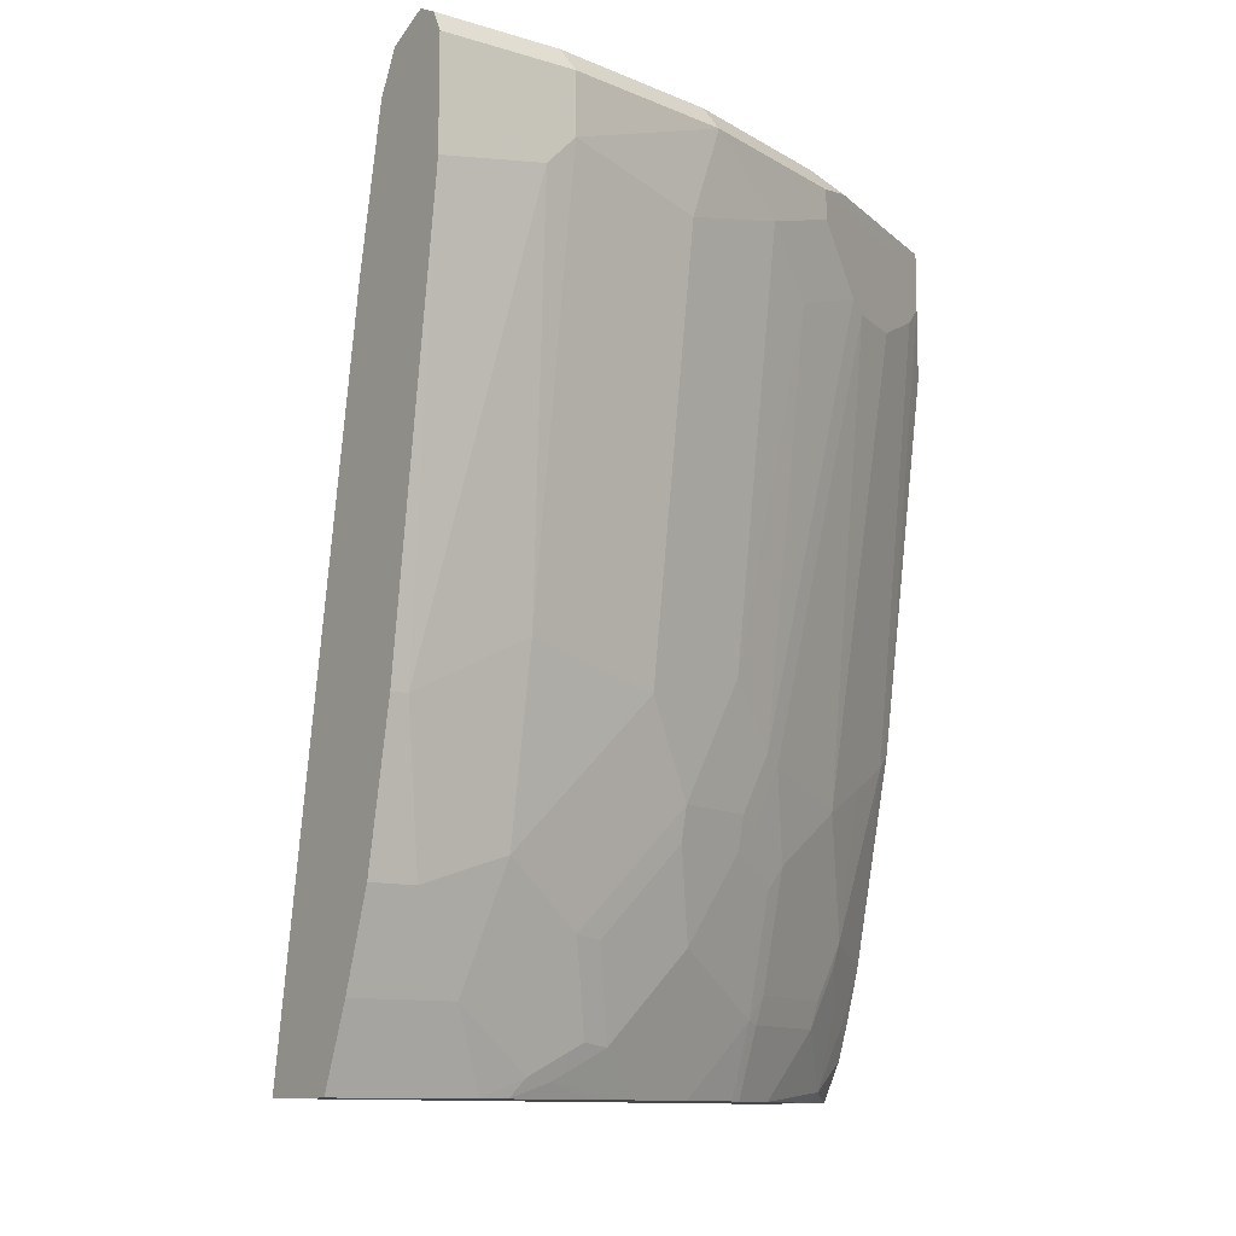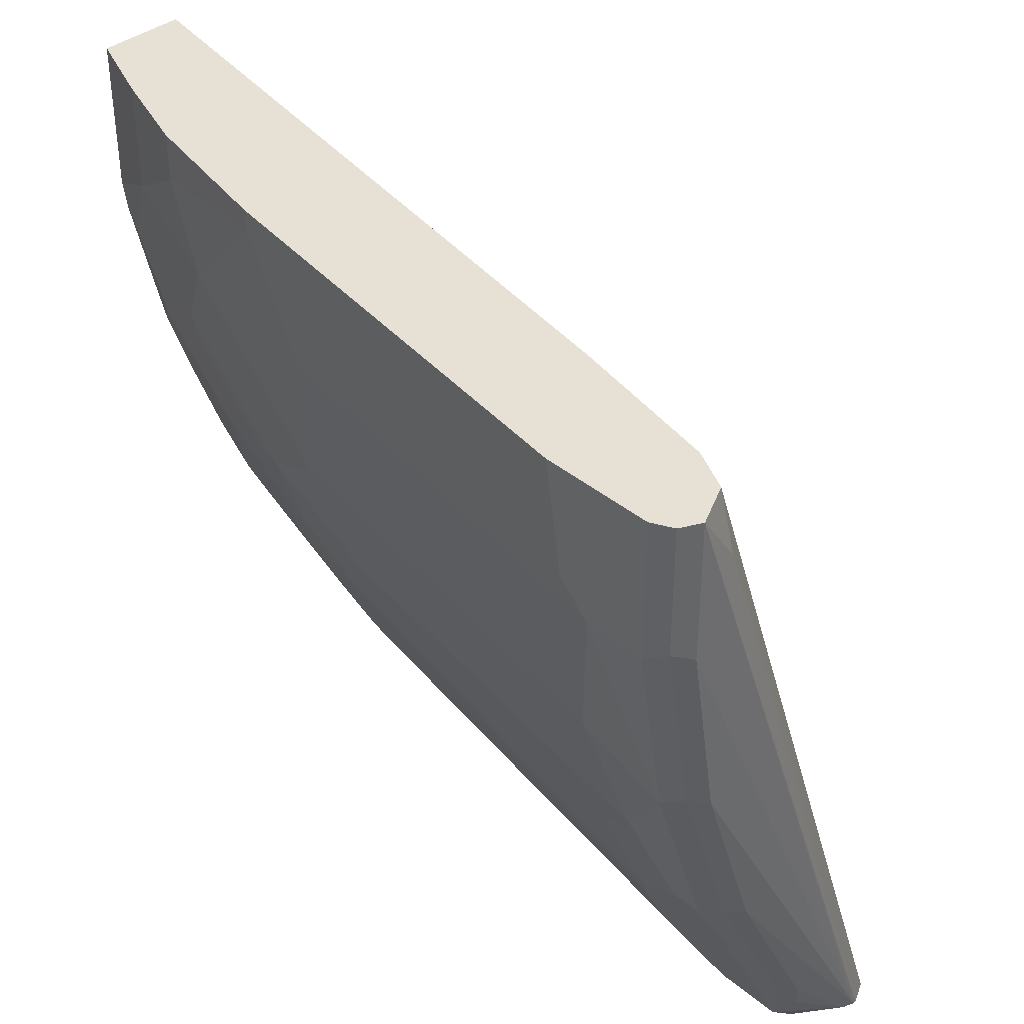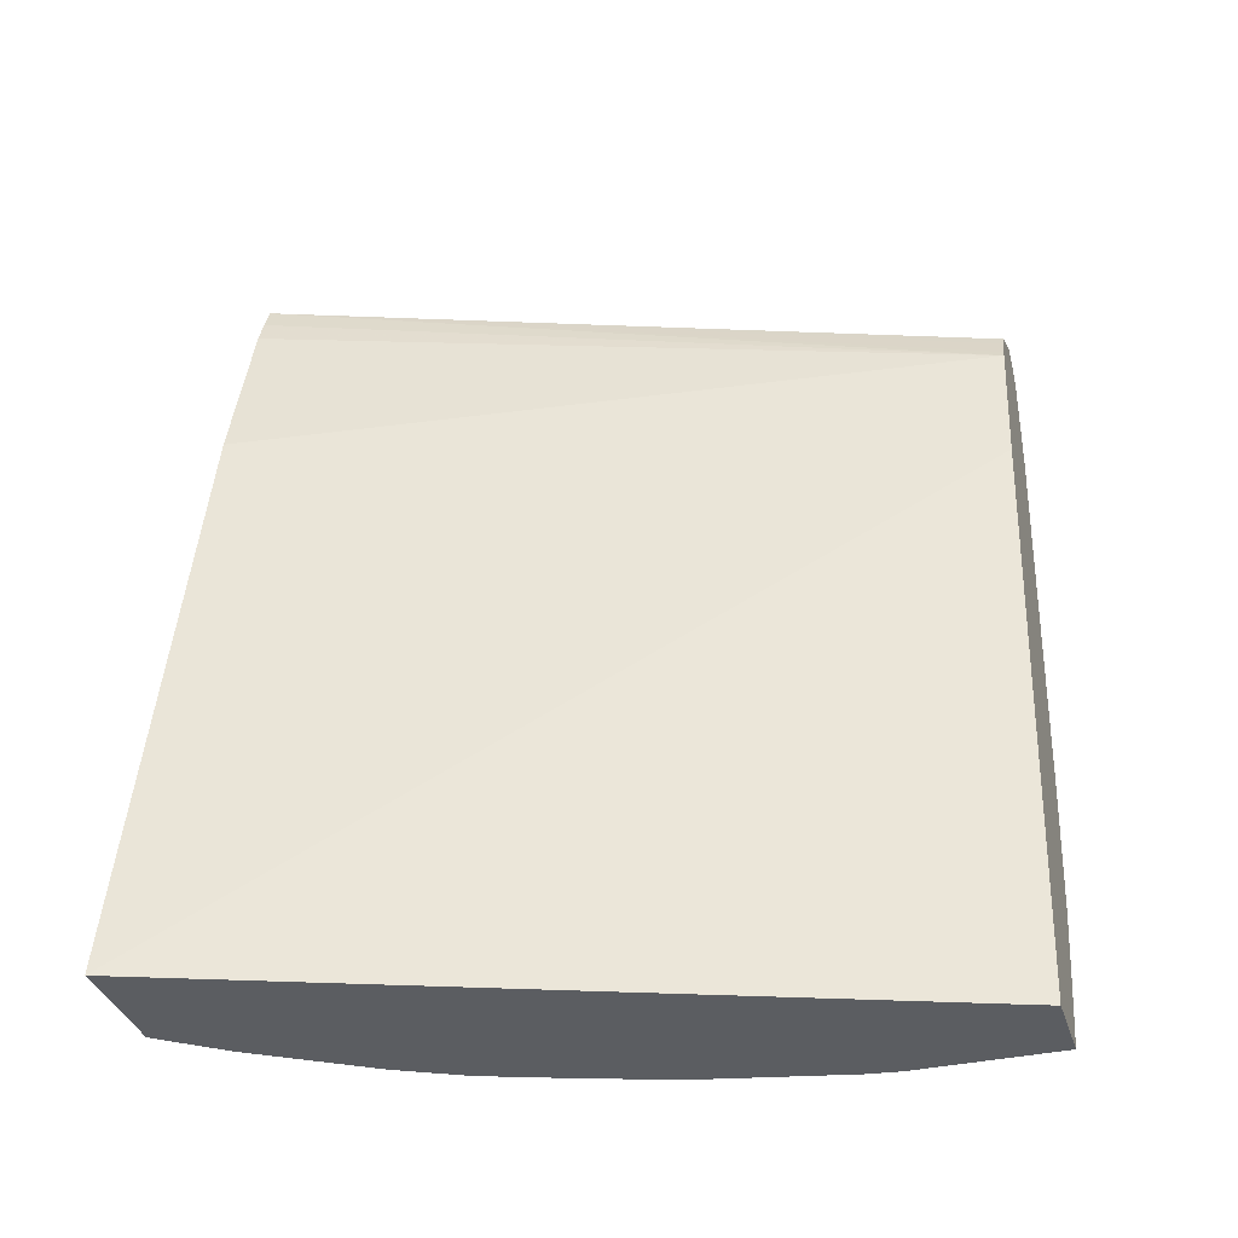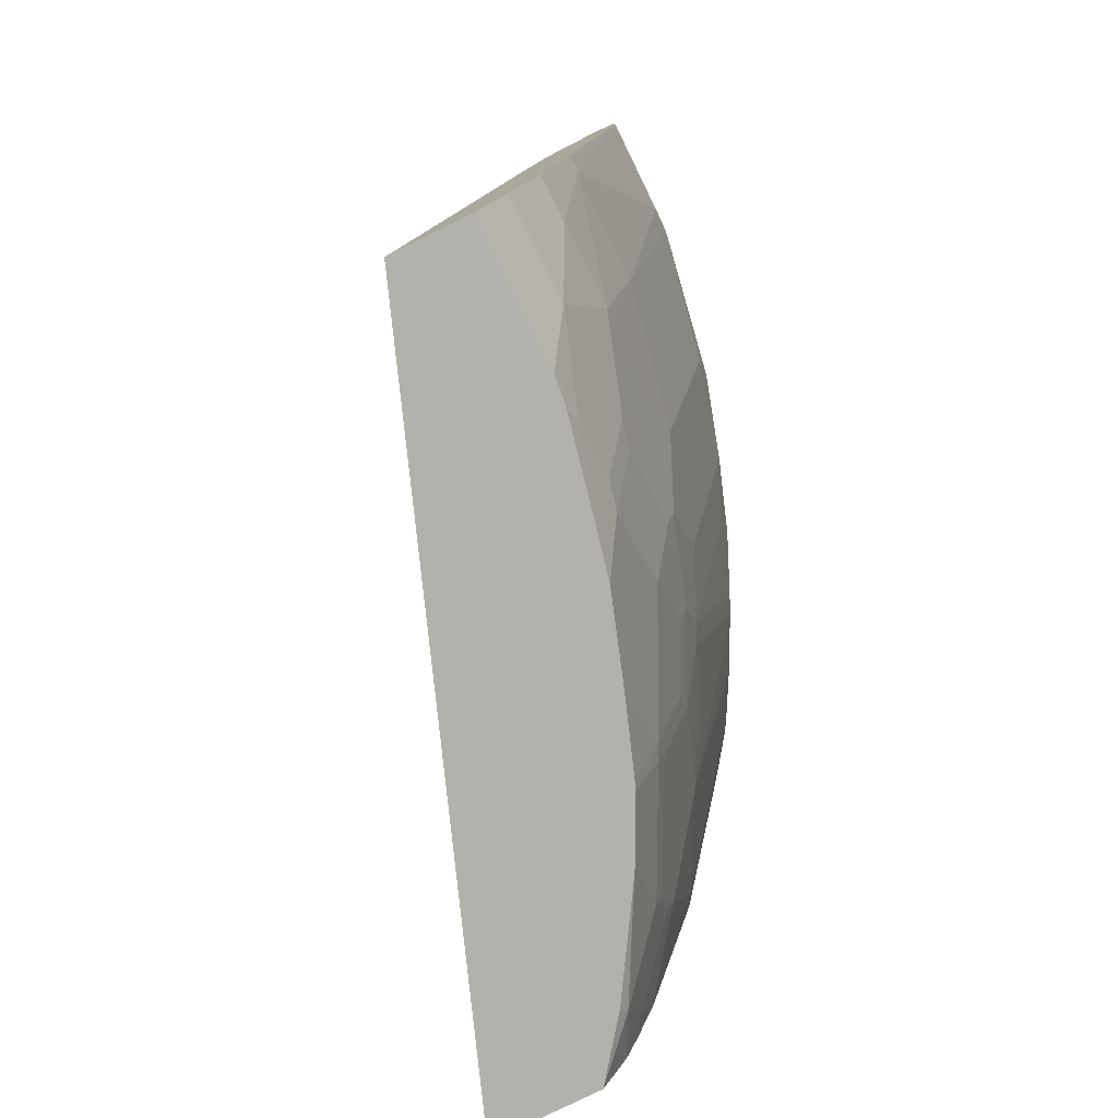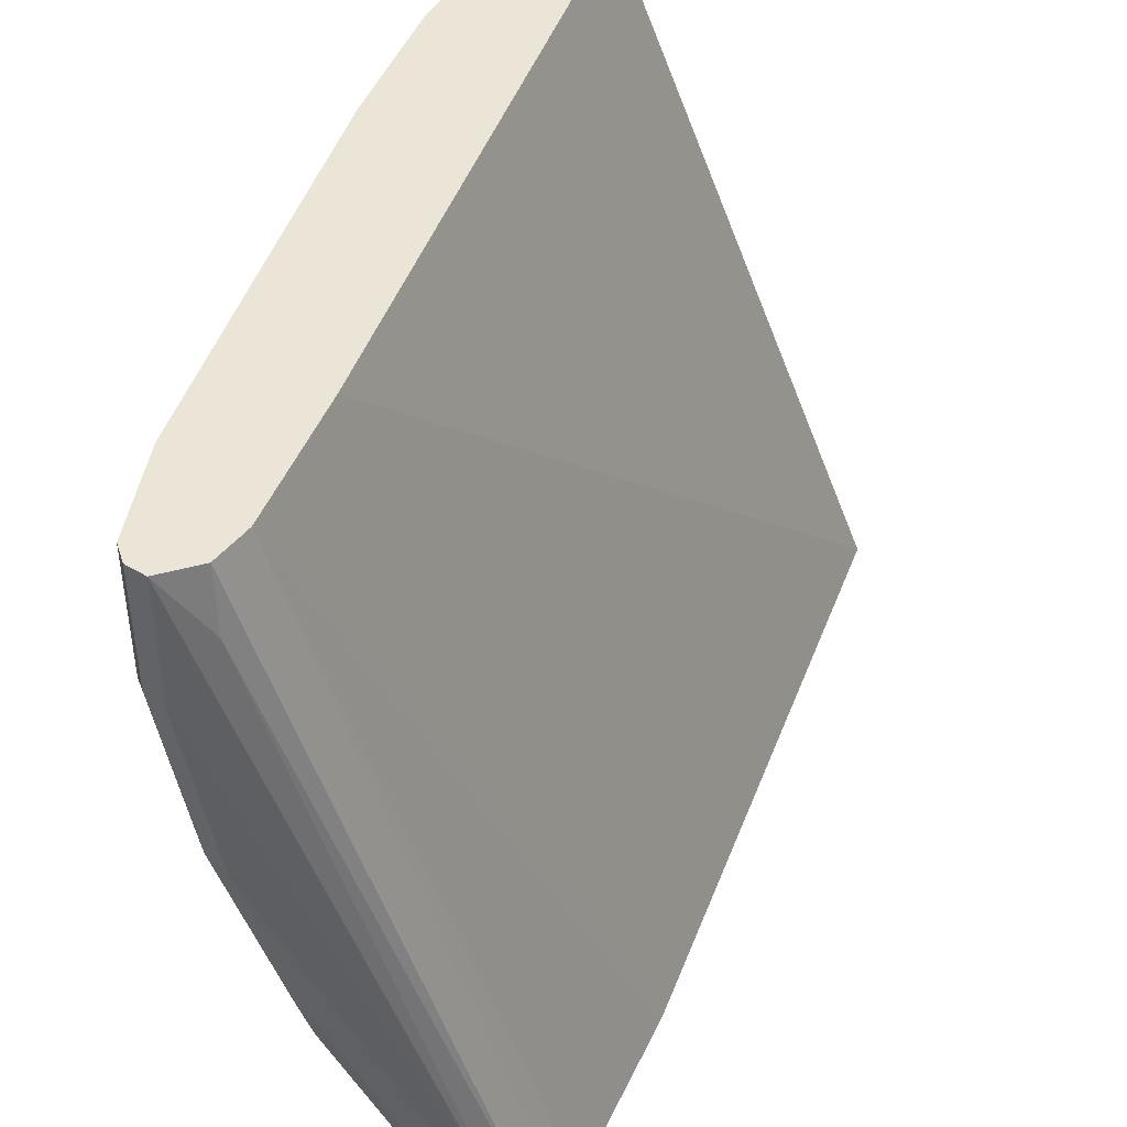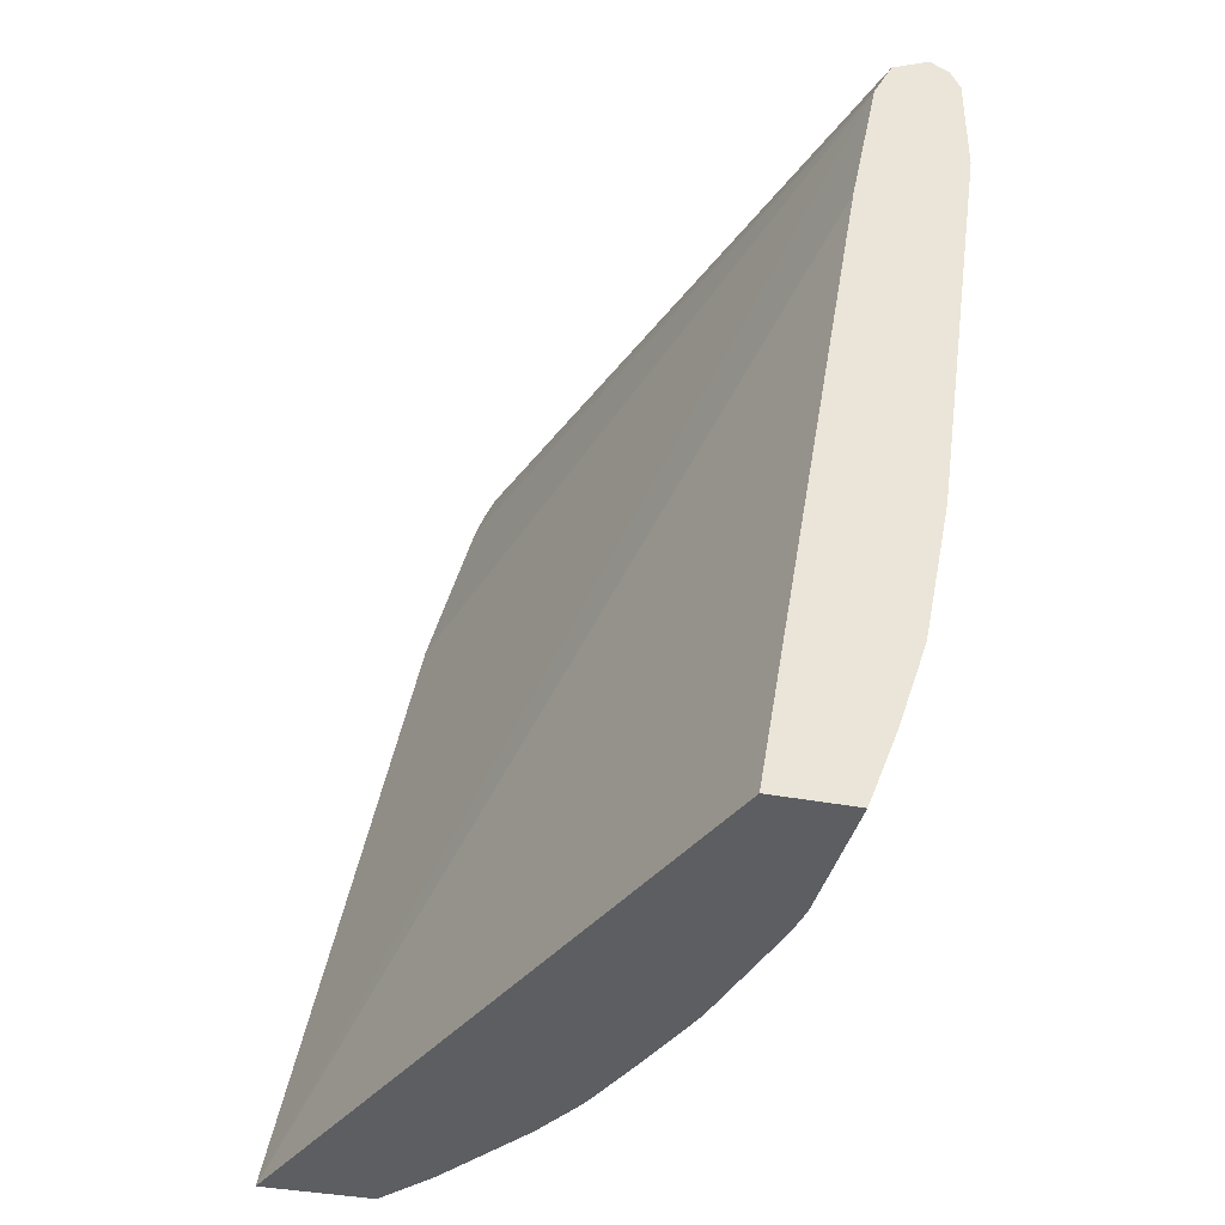
<metadata>
{"format":"obj","ext":"obj","renderer":"f3d","projection":"perspective","resolution":1024,"background":"white","views":[{"elev":-11.0,"azim":53.3,"up":"+Y"},{"elev":39.1,"azim":135.8,"up":"+Z"},{"elev":-35.5,"azim":-73.4,"up":"+Y"},{"elev":-79.1,"azim":26.3,"up":"+Y"},{"elev":44.0,"azim":-171.4,"up":"+Z"},{"elev":-38.2,"azim":-13.7,"up":"+Y"}]}
</metadata>
<code>
v 0.6774 0.007008 -0.007436
v 0.5137 0.007008 -0.4475
v 0.7271 0.007008 -0.007436
v 0.7449 0.4079 -0.007436
v 0.5821 0.007008 -0.4475
v 0.7626 0.4965 -0.007436
v 0.5921 0.3943 -0.4475
v 0.7271 0.007008 -0.09566
v 0.7449 0.05322 -0.007436
v 0.6094 0.007008 -0.4117
v 0.5965 0.03223 -0.4475
v 0.6119 0.01333 -0.4168
v 0.7651 0.5015 -0.007436
v 0.6343 0.5341 -0.4475
v 0.6275 0.5184 -0.4475
v 0.6216 0.5021 -0.4475
v 0.7247 0.007008 -0.1146
v 0.7271 0.01776 -0.1242
v 0.7449 0.05322 -0.07098
v 0.7626 0.1064 -0.007436
v 0.6466 0.007008 -0.3518
v 0.6038 0.05259 -0.4475
v 0.6119 0.04878 -0.4345
v 0.6296 0.06653 -0.4168
v 0.6296 0.03108 -0.399
v 0.6508 0.007008 -0.3447
v 0.771 0.5134 -0.007436
v 0.7744 0.5202 -0.007436
v 0.7715 0.5276 -0.04436
v 0.6468 0.5404 -0.4475
v 0.711 0.007008 -0.1774
v 0.7227 0.01557 -0.1419
v 0.7227 0.03327 -0.1774
v 0.7271 0.03552 -0.1596
v 0.7626 0.1064 -0.03548
v 0.7626 0.1242 -0.08868
v 0.7803 0.1951 -0.007436
v 0.6143 0.08543 -0.4475
v 0.6474 0.04878 -0.3813
v 0.6474 0.08428 -0.399
v 0.6685 0.007008 -0.3092
v 0.7794 0.5227 -0.007436
v 0.7981 0.5321 -0.007436
v 0.7863 0.5262 -0.007436
v 0.6485 0.5404 -0.4475
v 0.707 0.007008 -0.1951
v 0.705 0.007008 -0.2043
v 0.6872 0.007008 -0.2575
v 0.6872 0.03327 -0.2837
v 0.7227 0.05102 -0.1951
v 0.7404 0.1397 -0.2128
v 0.7404 0.08647 -0.1596
v 0.7449 0.08872 -0.1419
v 0.7803 0.1951 -0.01778
v 0.7626 0.1596 -0.1242
v 0.7803 0.2306 -0.08868
v 0.7803 0.2128 -0.05323
v 0.7449 0.1064 -0.1596
v 0.8158 0.4508 -0.007436
v 0.6158 0.09138 -0.4475
v 0.6503 0.1005 -0.402
v 0.6503 0.06507 -0.3843
v 0.6828 0.04878 -0.3104
v 0.6716 0.007008 -0.3015
v 0.6872 0.05102 -0.3015
v 0.7981 0.5321 -0.08868
v 0.8099 0.5262 -0.007436
v 0.7803 0.5321 -0.1951
v 0.7626 0.5321 -0.2483
v 0.7449 0.5321 -0.3015
v 0.7094 0.5321 -0.3724
v 0.6917 0.5321 -0.4079
v 0.6551 0.538 -0.4475
v 0.7227 0.08647 -0.2305
v 0.7449 0.1596 -0.2128
v 0.8158 0.4611 -0.07098
v 0.7626 0.2128 -0.1774
v 0.8158 0.4788 -0.08868
v 0.8158 0.5143 -0.007436
v 0.6453 0.217 -0.4475
v 0.6503 0.2069 -0.4375
v 0.668 0.06507 -0.3488
v 0.668 0.1892 -0.402
v 0.6858 0.1715 -0.3665
v 0.7035 0.136 -0.3133
v 0.6858 0.06507 -0.3133
v 0.705 0.122 -0.3015
v 0.8099 0.5262 -0.08278
v 0.8121 0.5218 -0.007436
v 0.7922 0.5262 -0.1892
v 0.7567 0.5262 -0.2956
v 0.7035 0.5262 -0.402
v 0.6887 0.5291 -0.4227
v 0.6976 0.5202 -0.4316
v 0.6802 0.5206 -0.4475
v 0.7227 0.1397 -0.266
v 0.7271 0.1596 -0.266
v 0.7271 0.1951 -0.2837
v 0.7449 0.2306 -0.2483
v 0.7626 0.2483 -0.1951
v 0.7981 0.4611 -0.1774
v 0.7981 0.5143 -0.1951
v 0.8158 0.5143 -0.08868
v 0.6807 0.4475 -0.4475
v 0.6976 0.4847 -0.4316
v 0.7035 0.4729 -0.4197
v 0.7212 0.4552 -0.3843
v 0.7212 0.1892 -0.2956
v 0.739 0.4552 -0.3488
v 0.7094 0.1419 -0.3015
v 0.7212 0.1537 -0.2778
v 0.7626 0.5143 -0.3015
v 0.7508 0.5202 -0.3251
v 0.6807 0.5184 -0.4475
v 0.7212 0.5084 -0.3843
v 0.7449 0.4611 -0.337
v 0.7626 0.4433 -0.2837
v 0.7803 0.4788 -0.2483
v 0.7626 0.4965 -0.3015
f 65 87 74
f 65 85 87
f 65 86 85
f 63 86 65
f 61 82 62
f 61 85 82
f 61 84 85
f 61 83 84
f 61 81 83
f 63 82 86
f 66 88 68
f 71 91 92
f 68 88 90
f 68 90 69
f 69 90 91
f 69 91 70
f 70 91 71
f 74 87 96
f 71 92 72
f 72 92 94
f 72 94 93
f 72 93 73
f 73 93 94
f 60 81 61
f 73 94 95
f 67 89 88
f 60 80 81
f 50 74 51
f 59 78 103
f 43 67 88
f 74 96 75
f 43 88 66
f 45 66 68
f 45 68 69
f 45 69 70
f 45 70 71
f 45 71 72
f 45 72 73
f 48 64 49
f 49 64 65
f 50 65 74
f 59 103 79
f 51 75 58
f 51 74 75
f 52 58 53
f 54 57 76
f 54 76 59
f 55 77 56
f 55 58 75
f 55 75 77
f 56 77 101
f 56 101 78
f 56 78 76
f 56 76 57
f 59 76 78
f 51 58 52
f 75 96 97
f 94 104 114
f 75 98 99
f 94 112 115
f 94 115 107
f 94 107 105
f 94 105 104
f 96 111 97
f 97 111 108
f 97 108 98
f 98 108 116
f 98 116 117
f 98 117 99
f 99 117 118
f 99 118 100
f 94 113 112
f 100 118 101
f 102 118 119
f 102 119 112
f 105 107 106
f 107 115 112
f 107 112 119
f 107 119 109
f 108 111 110
f 108 109 116
f 109 119 116
f 116 119 117
f 117 119 118
f 43 66 45
f 101 118 102
f 75 97 98
f 94 114 95
f 91 113 94
f 75 99 100
f 75 100 77
f 77 100 101
f 78 101 102
f 78 102 103
f 79 103 89
f 80 104 105
f 80 105 81
f 81 105 106
f 81 106 107
f 81 107 83
f 82 85 86
f 91 94 92
f 83 107 84
f 84 107 109
f 84 109 108
f 85 108 110
f 85 110 87
f 87 110 111
f 87 111 96
f 88 89 103
f 88 103 102
f 88 102 90
f 90 102 91
f 91 102 112
f 91 112 113
f 84 108 85
f 41 65 64
f 19 36 35
f 39 82 63
f 2 6 7
f 2 7 16
f 2 16 15
f 2 15 14
f 2 14 30
f 2 30 45
f 2 45 73
f 2 73 95
f 2 95 114
f 2 114 104
f 2 104 80
f 2 80 60
f 2 60 38
f 2 38 22
f 2 22 11
f 2 11 5
f 3 8 19
f 3 19 9
f 5 11 12
f 5 12 10
f 6 13 14
f 6 14 15
f 6 15 16
f 6 16 7
f 8 17 18
f 2 4 6
f 1 4 2
f 1 6 4
f 1 13 6
f 1 2 5
f 1 5 10
f 1 10 21
f 1 21 26
f 1 26 41
f 1 41 64
f 1 64 48
f 1 48 47
f 1 47 46
f 1 46 31
f 1 31 17
f 1 17 8
f 8 18 19
f 1 8 3
f 1 9 20
f 1 20 37
f 1 37 59
f 1 59 79
f 1 79 89
f 1 89 67
f 41 63 65
f 1 43 44
f 1 44 42
f 1 42 28
f 1 28 27
f 1 27 13
f 1 3 9
f 9 19 35
f 1 67 43
f 10 12 21
f 29 44 43
f 30 43 45
f 31 46 32
f 32 46 33
f 33 46 47
f 33 47 48
f 33 48 49
f 33 49 65
f 33 65 50
f 33 50 51
f 33 51 52
f 33 52 53
f 33 53 34
f 35 36 54
f 36 56 57
f 36 57 54
f 36 53 58
f 36 58 55
f 37 54 59
f 38 60 61
f 38 61 40
f 39 40 61
f 39 61 62
f 39 62 82
f 9 35 20
f 29 42 44
f 29 43 30
f 36 55 56
f 26 63 41
f 11 22 23
f 28 42 29
f 11 23 12
f 12 23 24
f 12 24 25
f 12 25 26
f 12 26 21
f 14 27 28
f 14 28 29
f 14 29 30
f 17 31 32
f 17 32 18
f 18 32 33
f 13 27 14
f 18 34 53
f 25 39 26
f 18 33 34
f 24 40 39
f 24 38 40
f 23 38 24
f 22 38 23
f 24 39 25
f 20 54 37
f 20 35 54
f 18 36 19
f 18 53 36
f 26 39 63

</code>
